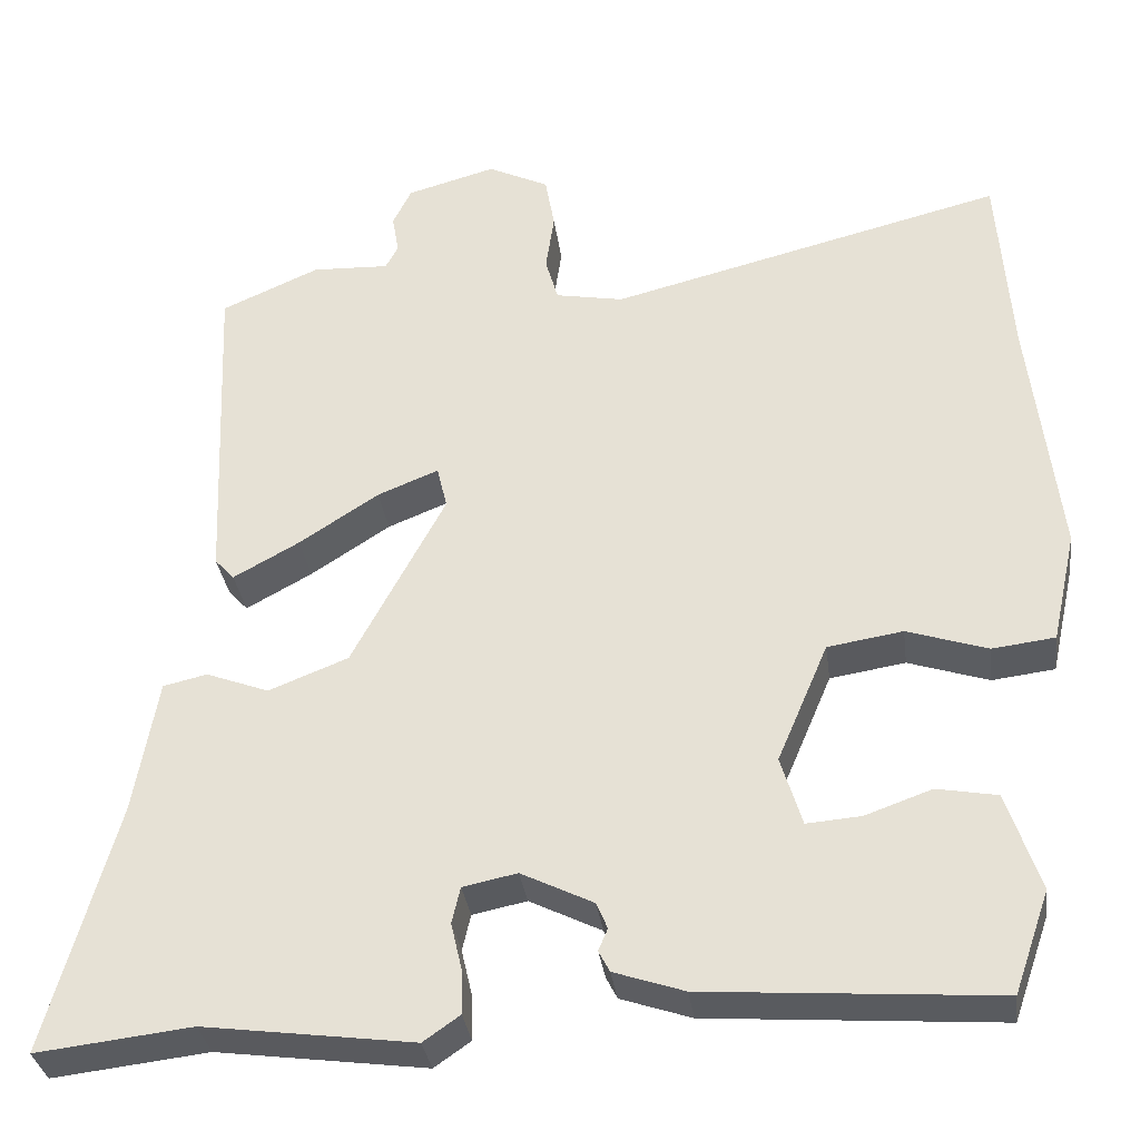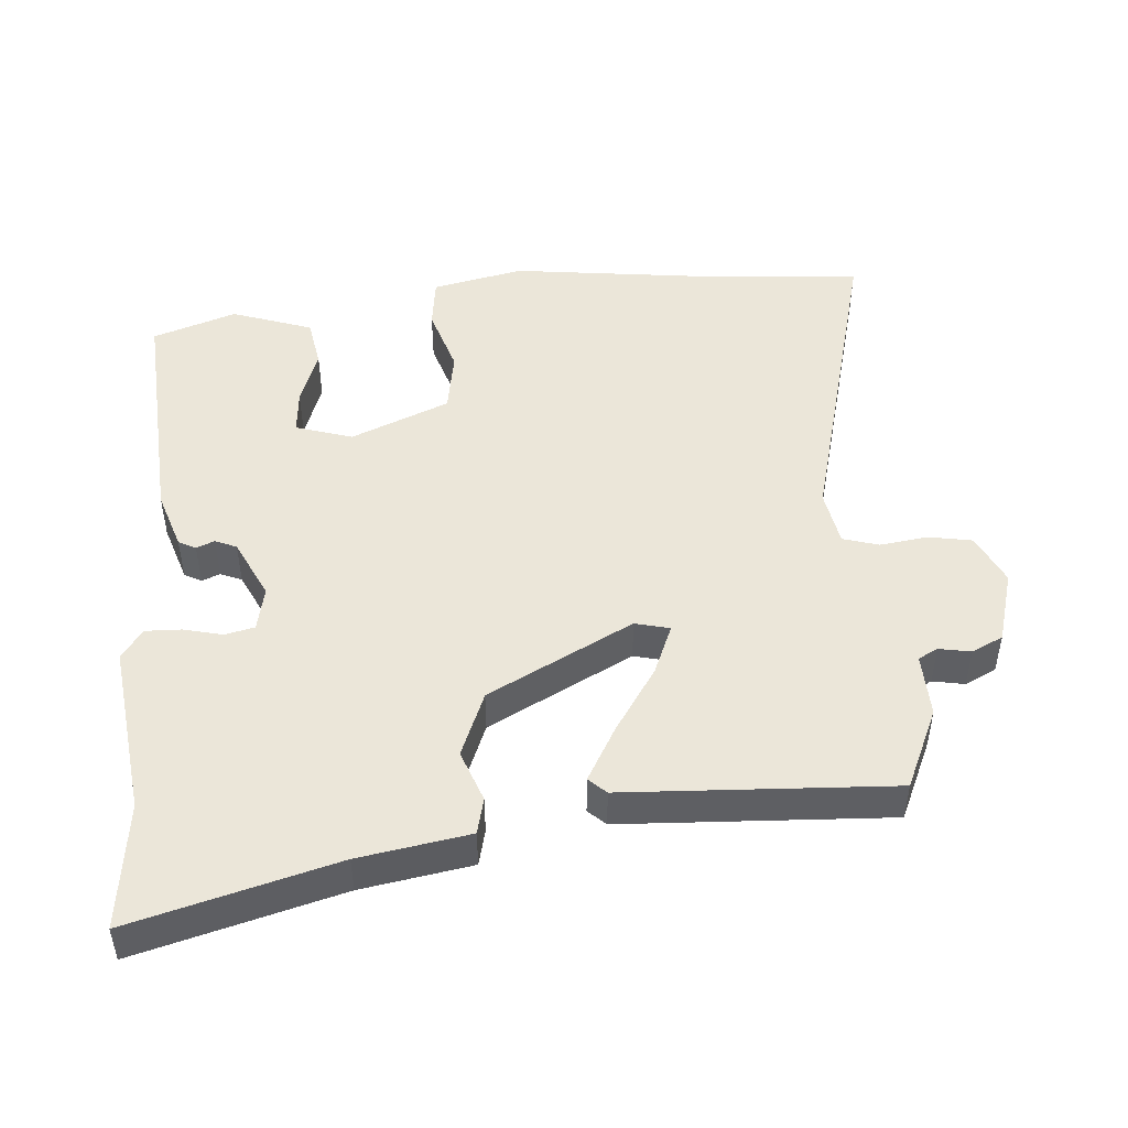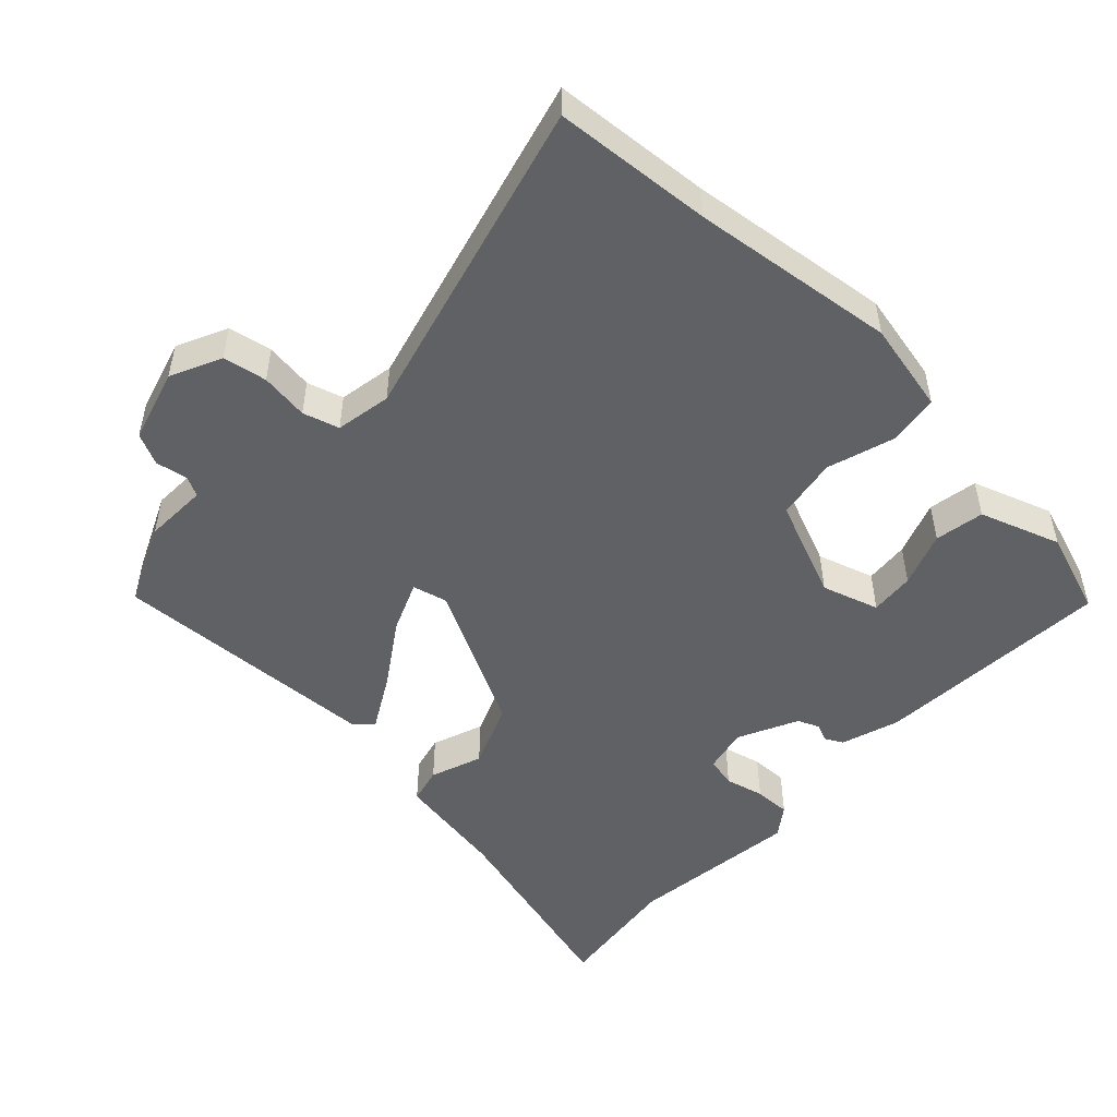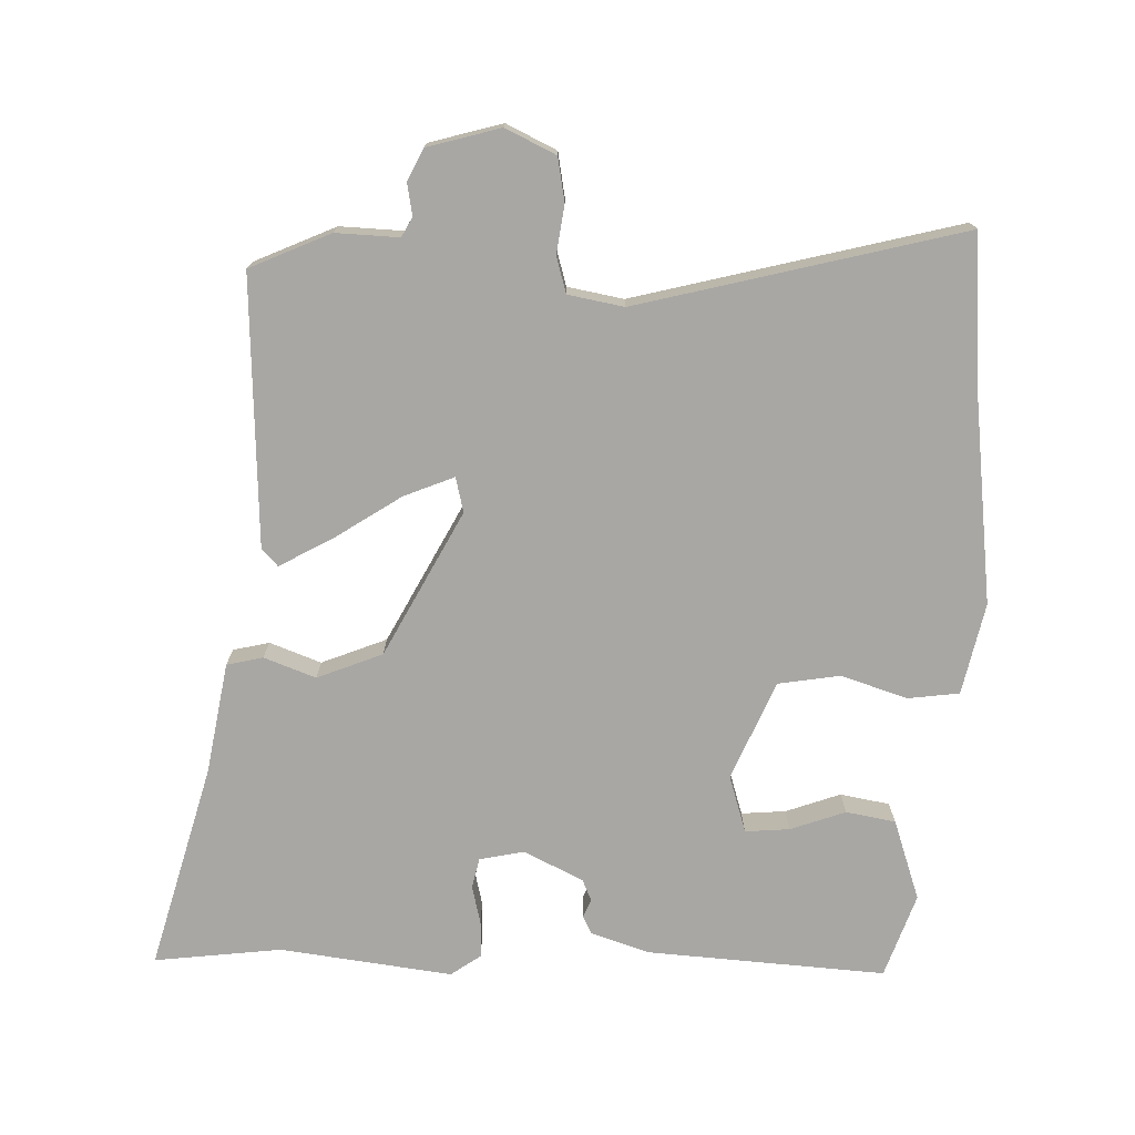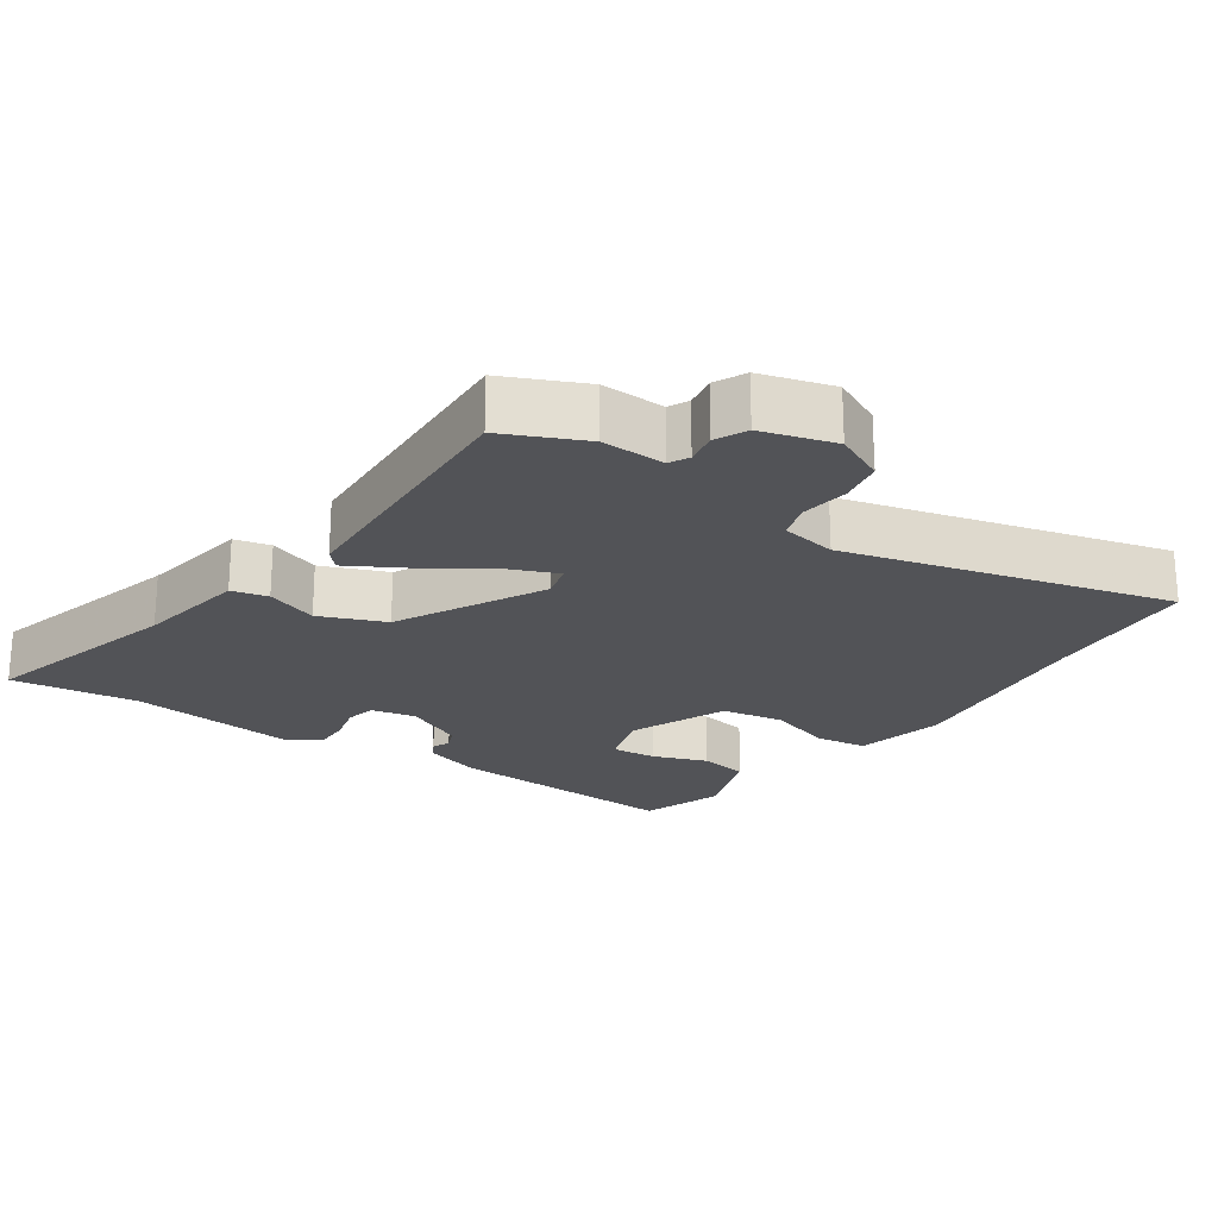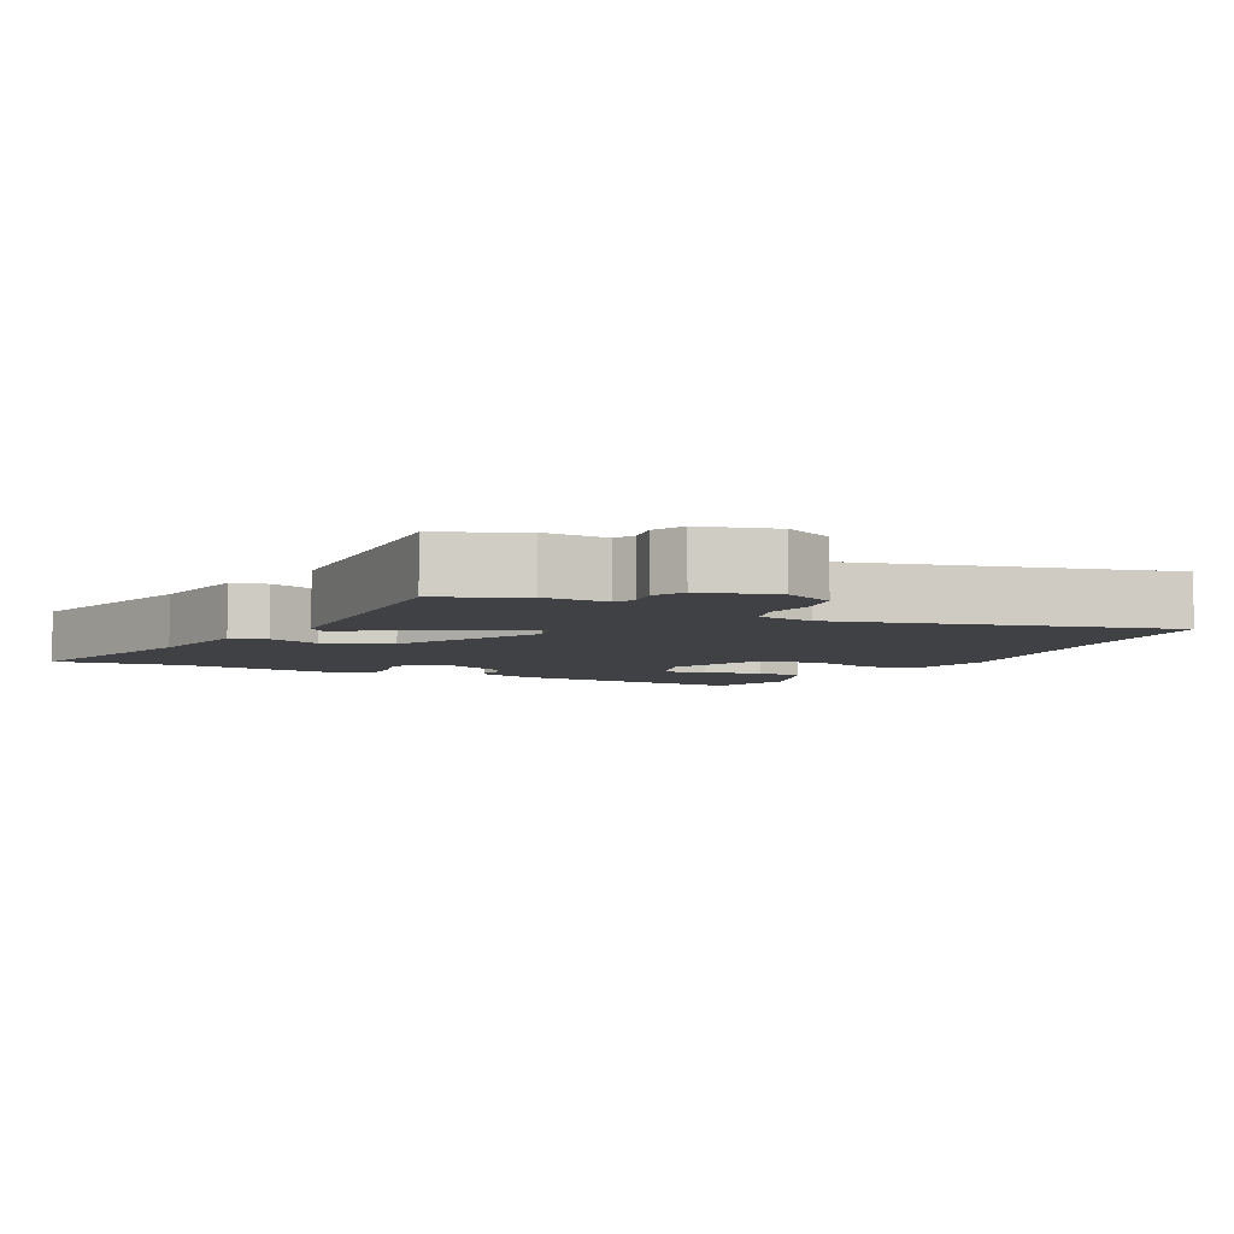
<metadata>
{"format":"obj","ext":"obj","renderer":"f3d","projection":"perspective","resolution":1024,"background":"white","views":[{"elev":-33.0,"azim":7.6,"up":"+Z"},{"elev":48.5,"azim":-94.0,"up":"+Y"},{"elev":-50.3,"azim":47.2,"up":"+Y"},{"elev":-74.6,"azim":-1.4,"up":"+Y"},{"elev":-22.3,"azim":-33.9,"up":"+Y"},{"elev":-5.7,"azim":-26.3,"up":"+Y"}]}
</metadata>
<code>
v 0.434 0.07 -0.509
v 0.091 0.07 -0.484
v 0.008 0.07 -0.456
v -0.005 0.07 -0.431
v 0.006 0.07 -0.405
v -0.007 0.07 -0.374
v -0.092 0.07 -0.332
v -0.156 0.07 -0.345
v -0.166 0.07 -0.388
v -0.153 0.07 -0.444
v -0.152 0.07 -0.496
v -0.195 0.07 -0.526
v -0.442 0.07 -0.493
v -0.625 0.07 -0.514
v -0.543 0.07 -0.22
v -0.515 0.07 -0.061
v -0.463 0.07 -0.049
v -0.389 0.07 -0.077
v -0.295 0.07 -0.04
v -0.185 0.07 0.167
v -0.197 0.07 0.217
v -0.269 0.07 0.188
v -0.363 0.07 0.127
v -0.441 0.07 0.084
v -0.464 0.07 0.109
v -0.48 0.07 0.496
v -0.364 0.07 0.547
v -0.273 0.07 0.543
v -0.258 0.07 0.571
v -0.266 0.07 0.617
v -0.244 0.07 0.662
v -0.139 0.07 0.691
v -0.067 0.07 0.656
v -0.056 0.07 0.593
v -0.066 0.07 0.524
v -0.051 0.07 0.472
v 0.029 0.07 0.457
v 0.495 0.07 0.573
v 0.511 0.07 0.346
v 0.545 0.07 0.053
v 0.516 0.07 -0.078
v 0.442 0.07 -0.087
v 0.347 0.07 -0.056
v 0.258 0.07 -0.07
v 0.198 0.07 -0.211
v 0.223 0.07 -0.293
v 0.287 0.07 -0.288
v 0.366 0.07 -0.26
v 0.437 0.07 -0.273
v 0.476 0.07 -0.389
v 0.434 0 -0.509
v 0.091 0 -0.484
v 0.008 0 -0.456
v -0.005 0 -0.431
v 0.006 0 -0.405
v -0.007 0 -0.374
v -0.092 0 -0.332
v -0.156 0 -0.345
v -0.166 0 -0.388
v -0.153 0 -0.444
v -0.152 0 -0.496
v -0.195 0 -0.526
v -0.442 0 -0.493
v -0.625 0 -0.514
v -0.543 0 -0.22
v -0.515 0 -0.061
v -0.463 0 -0.049
v -0.389 0 -0.077
v -0.295 0 -0.04
v -0.185 0 0.167
v -0.197 0 0.217
v -0.269 0 0.188
v -0.363 0 0.127
v -0.441 0 0.084
v -0.464 0 0.109
v -0.48 0 0.496
v -0.364 0 0.547
v -0.273 0 0.543
v -0.258 0 0.571
v -0.266 0 0.617
v -0.244 0 0.662
v -0.139 0 0.691
v -0.067 0 0.656
v -0.056 0 0.593
v -0.066 0 0.524
v -0.051 0 0.472
v 0.029 0 0.457
v 0.495 0 0.573
v 0.511 0 0.346
v 0.545 0 0.053
v 0.516 0 -0.078
v 0.442 0 -0.087
v 0.347 0 -0.056
v 0.258 0 -0.07
v 0.198 0 -0.211
v 0.223 0 -0.293
v 0.287 0 -0.288
v 0.366 0 -0.26
v 0.437 0 -0.273
v 0.476 0 -0.389
f 47 48 49 50
f 46 47 50 1
f 40 41 42 43
f 39 40 43 44
f 37 38 39 44
f 36 37 44 45
f 32 33 34 35
f 32 35 36
f 29 30 31 32
f 28 29 32 36
f 22 23 24 25
f 22 25 26 27
f 15 16 17 18
f 13 14 15 18
f 13 18 19
f 12 13 19 20
f 9 10 11 12
f 2 3 4 5
f 46 1 2 5
f 46 5 6
f 45 46 6 7
f 36 45 7 8
f 21 22 27 28
f 20 21 28 36
f 9 12 20 36
f 8 9 36
f 100 99 98 97
f 51 100 97 96
f 93 92 91 90
f 94 93 90 89
f 94 89 88 87
f 95 94 87 86
f 85 84 83 82
f 86 85 82
f 82 81 80 79
f 86 82 79 78
f 75 74 73 72
f 77 76 75 72
f 68 67 66 65
f 68 65 64 63
f 69 68 63
f 70 69 63 62
f 62 61 60 59
f 55 54 53 52
f 55 52 51 96
f 56 55 96
f 57 56 96 95
f 58 57 95 86
f 78 77 72 71
f 86 78 71 70
f 86 70 62 59
f 86 59 58
f 1 51 52 2
f 2 52 53 3
f 3 53 54 4
f 4 54 55 5
f 5 55 56 6
f 6 56 57 7
f 7 57 58 8
f 8 58 59 9
f 9 59 60 10
f 10 60 61 11
f 11 61 62 12
f 12 62 63 13
f 13 63 64 14
f 14 64 65 15
f 15 65 66 16
f 16 66 67 17
f 17 67 68 18
f 18 68 69 19
f 19 69 70 20
f 20 70 71 21
f 21 71 72 22
f 22 72 73 23
f 23 73 74 24
f 24 74 75 25
f 25 75 76 26
f 26 76 77 27
f 27 77 78 28
f 28 78 79 29
f 29 79 80 30
f 30 80 81 31
f 31 81 82 32
f 32 82 83 33
f 33 83 84 34
f 34 84 85 35
f 35 85 86 36
f 36 86 87 37
f 37 87 88 38
f 38 88 89 39
f 39 89 90 40
f 40 90 91 41
f 41 91 92 42
f 42 92 93 43
f 43 93 94 44
f 44 94 95 45
f 45 95 96 46
f 46 96 97 47
f 47 97 98 48
f 48 98 99 49
f 49 99 100 50
f 50 100 51 1

</code>
